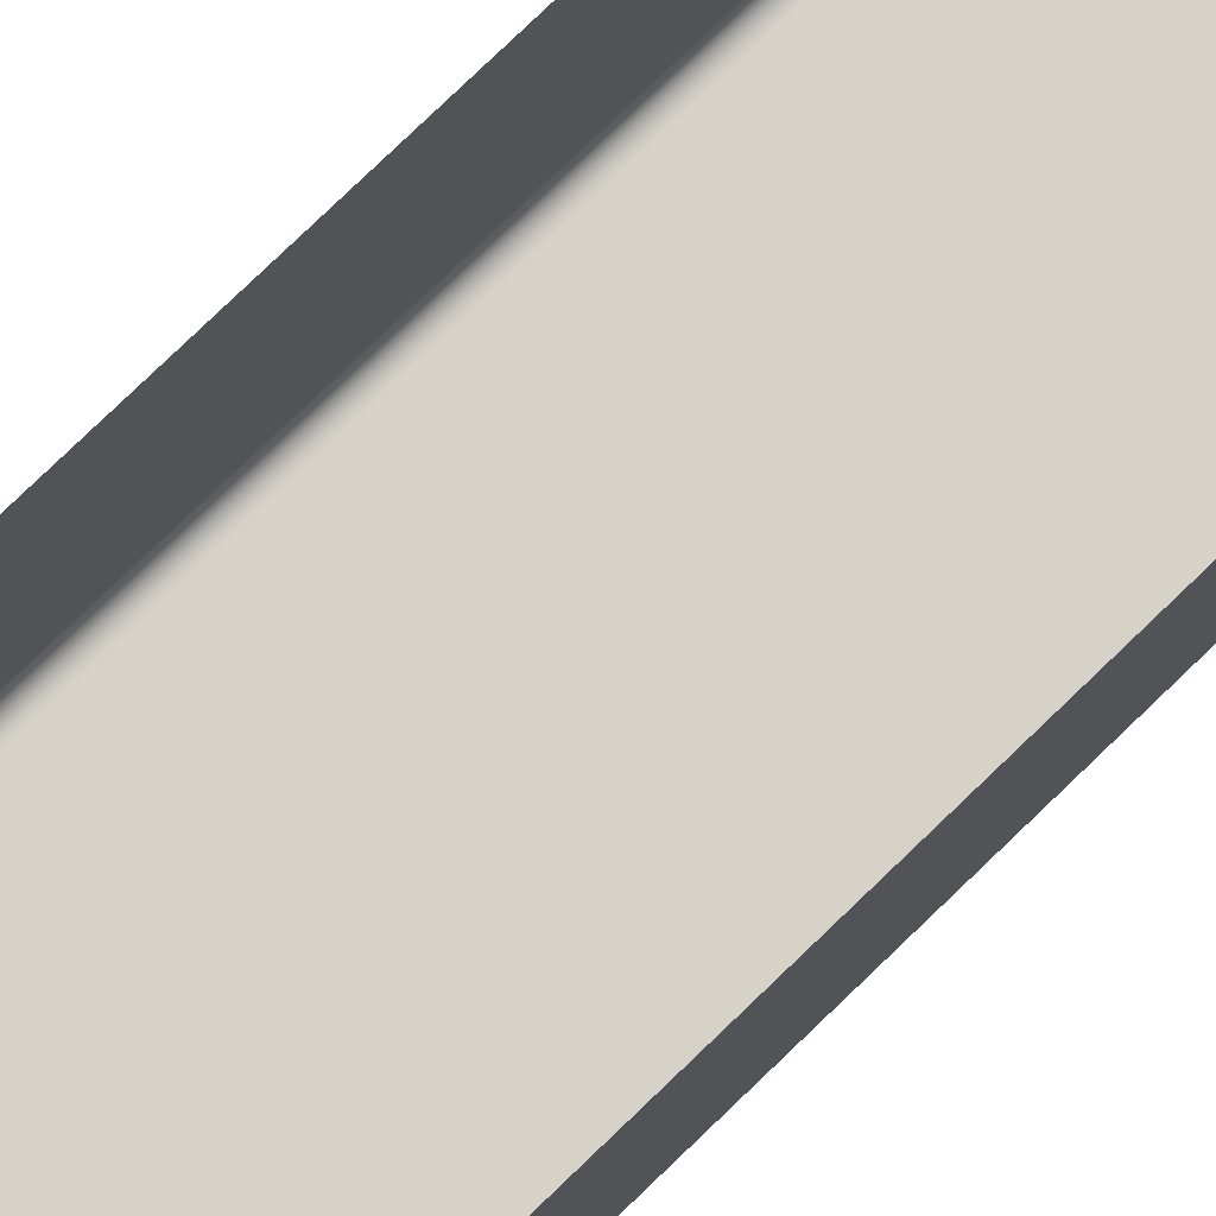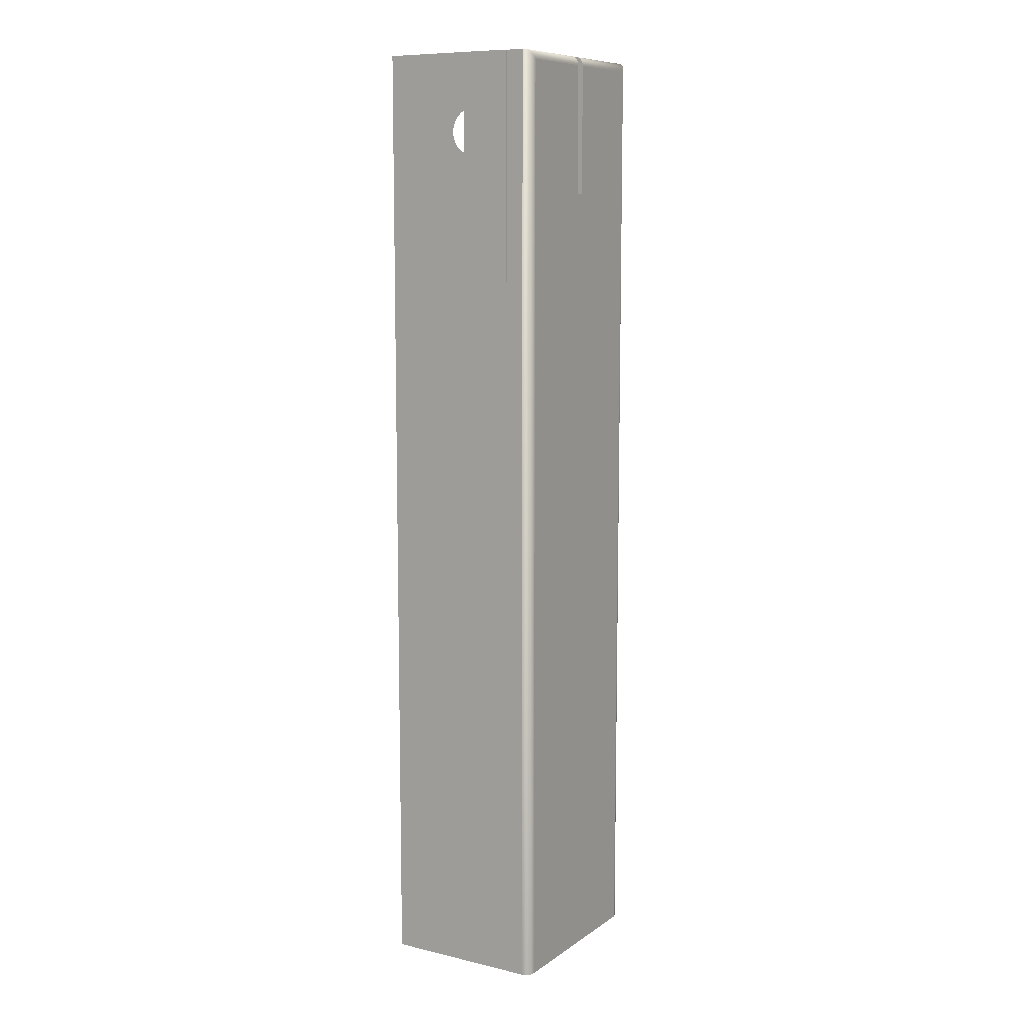
<metadata>
{"format":"obj","ext":"obj","renderer":"f3d","projection":"perspective","resolution":1024,"background":"white","views":[{"elev":78.5,"azim":-133.9,"up":"+Y"},{"elev":9.4,"azim":-58.8,"up":"+Z"}]}
</metadata>
<code>
o #ID20
v -0.09018 -0.02435 0.5757
v -0.09229 -0.03548 0.5757
v -0.09018 -0.03548 0.5757
v -0.09229 -0.02435 0.5757
v -0.09229 -0.02435 0.5757
v -0.09018 -0.02435 0.5757
v -0.09229 -0.03548 0.5757
v -0.09018 -0.03548 0.5757
v -0.09229 0.1 0.7836
v -0.09229 0.01879 0.7322
v -0.09229 0.01336 0.7335
v -0.09229 0.02371 0.7296
v -0.09229 0.02779 0.7258
v -0.09229 0.03074 0.7211
v -0.09229 0.03236 0.7157
v -0.09229 0.1 -0.09486
v -0.09229 0.03244 0.7133
v -0.09229 0.03255 0.7101
v -0.09229 0.03129 0.7047
v -0.09229 0.02866 0.6998
v -0.09229 0.02485 0.6957
v -0.09229 0.02012 0.6928
v -0.09229 0.01478 0.6912
v -0.09229 0.009206 0.691
v -0.09229 -0.02435 0.5757
v -0.09229 -0.04198 -0.09486
v -0.09229 -0.03548 0.7836
v -0.09229 -0.04198 0.7836
v -0.09229 -0.03548 0.5757
v -0.09229 -0.02435 0.7836
v -0.09229 -0.00998 0.7143
v -0.09229 -0.008718 0.7197
v -0.09229 -0.006092 0.7247
v -0.09229 -0.002283 0.7287
v -0.09229 0.002451 0.7317
v -0.09229 0.007787 0.7333
v -0.09229 -0.009946 0.7133
v -0.09229 -0.009841 0.7101
v -0.09229 -0.009793 0.7087
v -0.09229 -0.00817 0.7034
v -0.09229 -0.005221 0.6987
v -0.09229 -0.001148 0.6949
v -0.09229 0.003773 0.6922
v -0.09229 0.009206 0.691
v -0.09229 0.003773 0.6922
v -0.09229 -0.02435 0.5757
v -0.09229 -0.001148 0.6949
v -0.09229 -0.005221 0.6987
v -0.09229 -0.00817 0.7034
v -0.09229 -0.009793 0.7087
v -0.09229 -0.009841 0.7101
v -0.09229 -0.009946 0.7133
v -0.09229 -0.00998 0.7143
v -0.09229 0.01336 0.7335
v -0.09229 0.1 0.7836
v -0.09229 0.007787 0.7333
v -0.09229 0.002451 0.7317
v -0.09229 -0.02435 0.7836
v -0.09229 -0.002283 0.7287
v -0.09229 -0.006092 0.7247
v -0.09229 -0.008718 0.7197
v -0.09229 -0.03548 0.5757
v -0.09229 -0.04198 -0.09486
v -0.09229 -0.03548 0.7836
v -0.09229 -0.04198 0.7836
v -0.09229 0.1 -0.09486
v -0.09229 0.01478 0.6912
v -0.09229 0.02012 0.6928
v -0.09229 0.02485 0.6957
v -0.09229 0.02866 0.6998
v -0.09229 0.03129 0.7047
v -0.09229 0.03255 0.7101
v -0.09229 0.03244 0.7133
v -0.09229 0.03236 0.7157
v -0.09229 0.03074 0.7211
v -0.09229 0.02779 0.7258
v -0.09229 0.02371 0.7296
v -0.09229 0.01879 0.7322
v -0.09018 -0.03548 0.7836
v -0.09229 -0.03548 0.5757
v -0.09229 -0.03548 0.7836
v -0.09018 -0.03548 0.5757
v -0.09018 -0.03548 0.5757
v -0.09018 -0.03548 0.7836
v -0.09229 -0.03548 0.5757
v -0.09229 -0.03548 0.7836
v -0.09018 -0.02435 0.7836
v -0.09018 -0.03548 0.5757
v -0.09018 -0.03548 0.7836
v -0.09018 -0.02435 0.5757
v -0.09018 -0.02435 0.5757
v -0.09018 -0.02435 0.7836
v -0.09018 -0.03548 0.5757
v -0.09018 -0.03548 0.7836
v -0.09018 -0.02435 0.5757
v -0.09229 -0.02435 0.7836
v -0.09229 -0.02435 0.5757
v -0.09018 -0.02435 0.7836
v -0.09018 -0.02435 0.7836
v -0.09018 -0.02435 0.5757
v -0.09229 -0.02435 0.7836
v -0.09229 -0.02435 0.5757
v -0.09229 -0.04198 -0.09486
v -0.09219 -0.0433 0.7835
v -0.09229 -0.04198 0.7836
v -0.09219 -0.0433 -0.09486
v -0.09219 -0.0433 -0.09486
v -0.09229 -0.04198 -0.09486
v -0.09219 -0.0433 0.7835
v -0.09229 -0.04198 0.7836
v 0.09145 0.1 0.7836
v 0.08933 -0.02435 0.7836
v 0.09145 -0.02435 0.7836
v 0.003807 0.07746 0.7836
v -0.004655 0.07746 0.7836
v -0.09229 -0.04198 0.7836
v -0.004655 -0.04198 0.7836
v -0.09018 -0.03548 0.7836
v -0.09018 -0.02435 0.7836
v -0.09229 -0.02435 0.7836
v -0.09229 0.1 0.7836
v 0.09145 -0.04198 0.7836
v 0.003807 -0.04198 0.7836
v 0.08933 -0.03548 0.7836
v 0.09145 -0.03548 0.7836
v -0.09229 -0.03548 0.7836
v -0.09018 -0.03548 0.7836
v -0.09229 -0.04198 0.7836
v -0.09229 -0.03548 0.7836
v 0.08933 -0.02435 0.7836
v 0.08933 -0.03548 0.7836
v 0.003807 0.07746 0.7836
v 0.09145 -0.03548 0.7836
v 0.09145 -0.04198 0.7836
v 0.003807 -0.04198 0.7836
v 0.09145 0.1 0.7836
v -0.004655 0.07746 0.7836
v -0.09229 0.1 0.7836
v -0.09229 -0.02435 0.7836
v -0.09018 -0.02435 0.7836
v -0.004655 -0.04198 0.7836
v 0.09145 -0.02435 0.7836
v -0.09188 -0.04459 0.7832
v -0.09188 -0.04459 -0.09486
v -0.09188 -0.04459 -0.09486
v -0.09188 -0.04459 0.7832
v -0.004655 -0.04198 0.7836
v -0.004655 -0.0433 0.7835
v -0.004655 -0.04198 0.7836
v -0.004655 -0.0433 0.7835
v -0.004655 -0.04198 0.7836
v -0.004655 0.07746 0.6566
v -0.004655 0.07746 0.7836
v -0.004655 -0.0433 0.7835
v -0.004655 -0.04459 0.7832
v -0.004655 -0.04582 0.7826
v -0.004655 -0.04695 0.782
v -0.004655 -0.04796 0.7811
v -0.004655 -0.04882 0.7801
v -0.004655 -0.04952 0.779
v -0.004655 -0.05002 0.7777
v -0.004655 -0.05033 0.7764
v -0.004655 -0.05044 0.7751
v -0.004655 -0.05044 0.6566
v -0.004655 -0.05044 0.6566
v -0.004655 -0.05044 0.7751
v -0.004655 0.07746 0.6566
v -0.004655 -0.05033 0.7764
v -0.004655 -0.05002 0.7777
v -0.004655 -0.04952 0.779
v -0.004655 -0.04882 0.7801
v -0.004655 -0.04796 0.7811
v -0.004655 -0.04695 0.782
v -0.004655 -0.04582 0.7826
v -0.004655 -0.04459 0.7832
v -0.004655 -0.0433 0.7835
v -0.004655 -0.04198 0.7836
v -0.004655 0.07746 0.7836
v 0.003807 0.07746 0.6566
v -0.004655 0.07746 0.7836
v -0.004655 0.07746 0.6566
v 0.003807 0.07746 0.7836
v 0.003807 0.07746 0.7836
v 0.003807 0.07746 0.6566
v -0.004655 0.07746 0.7836
v -0.004655 0.07746 0.6566
v 0.003807 0.07746 0.6566
v 0.003807 -0.04198 0.7836
v 0.003807 0.07746 0.7836
v 0.003807 -0.0433 0.7835
v 0.003807 -0.04459 0.7832
v 0.003807 -0.04582 0.7826
v 0.003807 -0.04695 0.782
v 0.003807 -0.04796 0.7811
v 0.003807 -0.04882 0.7801
v 0.003807 -0.04952 0.779
v 0.003807 -0.05002 0.7777
v 0.003807 -0.05033 0.7764
v 0.003807 -0.05044 0.7751
v 0.003807 -0.05044 0.6566
v 0.003807 -0.05044 0.6566
v 0.003807 0.07746 0.6566
v 0.003807 -0.05044 0.7751
v 0.003807 -0.05033 0.7764
v 0.003807 -0.05002 0.7777
v 0.003807 -0.04952 0.779
v 0.003807 -0.04882 0.7801
v 0.003807 -0.04796 0.7811
v 0.003807 -0.04695 0.782
v 0.003807 -0.04582 0.7826
v 0.003807 -0.04459 0.7832
v 0.003807 -0.0433 0.7835
v 0.003807 -0.04198 0.7836
v 0.003807 0.07746 0.7836
v 0.09145 -0.04198 0.7836
v 0.003807 -0.0433 0.7835
v 0.09134 -0.0433 0.7835
v 0.003807 -0.04198 0.7836
v 0.003807 -0.04198 0.7836
v 0.09145 -0.04198 0.7836
v 0.003807 -0.0433 0.7835
v 0.09134 -0.0433 0.7835
v 0.09145 -0.02435 0.7836
v 0.09145 0.003948 0.7323
v 0.09145 0.1 0.7836
v 0.09145 -0.000126 0.7285
v 0.09145 -0.003075 0.7237
v 0.09145 -0.004698 0.7184
v 0.09145 -0.02435 0.5757
v 0.09145 0.008869 0.7349
v 0.09145 0.0143 0.7362
v 0.09145 -0.004746 0.717
v 0.09145 -0.004851 0.7138
v 0.09145 -0.004885 0.7128
v 0.09145 -0.003623 0.7074
v 0.09145 -0.000997 0.7025
v 0.09145 0.002812 0.6984
v 0.09145 0.007546 0.6954
v 0.09145 0.01288 0.6938
v 0.09145 0.01846 0.6936
v 0.09145 -0.04198 -0.09486
v 0.09145 -0.03548 0.7836
v 0.09145 -0.04198 0.7836
v 0.09145 -0.03548 0.5757
v 0.09145 0.03764 0.717
v 0.09145 0.1 -0.09486
v 0.09145 0.03638 0.7224
v 0.09145 0.03376 0.7273
v 0.09145 0.02995 0.7314
v 0.09145 0.02521 0.7343
v 0.09145 0.01988 0.736
v 0.09145 0.03754 0.7138
v 0.09145 0.03746 0.7114
v 0.09145 0.03583 0.7061
v 0.09145 0.03288 0.7013
v 0.09145 0.02881 0.6975
v 0.09145 0.02389 0.6949
v 0.09145 -0.04198 -0.09486
v 0.09145 -0.03548 0.5757
v 0.09145 0.1 -0.09486
v 0.09145 -0.02435 0.5757
v 0.09145 0.01846 0.6936
v 0.09145 0.02389 0.6949
v 0.09145 0.02881 0.6975
v 0.09145 0.03288 0.7013
v 0.09145 0.03583 0.7061
v 0.09145 0.03746 0.7114
v 0.09145 0.03754 0.7138
v 0.09145 0.03764 0.717
v 0.09145 0.0143 0.7362
v 0.09145 0.1 0.7836
v 0.09145 0.01988 0.736
v 0.09145 0.02521 0.7343
v 0.09145 0.02995 0.7314
v 0.09145 0.03376 0.7273
v 0.09145 0.03638 0.7224
v 0.09145 -0.03548 0.7836
v 0.09145 -0.04198 0.7836
v 0.09145 0.01288 0.6938
v 0.09145 0.007546 0.6954
v 0.09145 0.002812 0.6984
v 0.09145 -0.000997 0.7025
v 0.09145 -0.003623 0.7074
v 0.09145 -0.004885 0.7128
v 0.09145 -0.004851 0.7138
v 0.09145 -0.004746 0.717
v 0.09145 -0.004698 0.7184
v 0.09145 0.008869 0.7349
v 0.09145 0.003948 0.7323
v 0.09145 -0.02435 0.7836
v 0.09145 -0.003075 0.7237
v 0.09145 -0.000126 0.7285
v 0.09145 -0.03548 0.7836
v 0.08933 -0.03548 0.5757
v 0.08933 -0.03548 0.7836
v 0.09145 -0.03548 0.5757
v 0.09145 -0.03548 0.5757
v 0.09145 -0.03548 0.7836
v 0.08933 -0.03548 0.5757
v 0.08933 -0.03548 0.7836
v 0.08933 -0.03548 0.7836
v 0.08933 -0.02435 0.5757
v 0.08933 -0.02435 0.7836
v 0.08933 -0.03548 0.5757
v 0.08933 -0.03548 0.5757
v 0.08933 -0.03548 0.7836
v 0.08933 -0.02435 0.5757
v 0.08933 -0.02435 0.7836
v 0.09145 -0.02435 0.5757
v 0.08933 -0.02435 0.7836
v 0.08933 -0.02435 0.5757
v 0.09145 -0.02435 0.7836
v 0.09145 -0.02435 0.7836
v 0.09145 -0.02435 0.5757
v 0.08933 -0.02435 0.7836
v 0.08933 -0.02435 0.5757
v -0.09137 -0.04582 0.7826
v -0.09137 -0.04582 -0.09486
v -0.09137 -0.04582 -0.09486
v -0.09137 -0.04582 0.7826
v -0.004655 -0.04459 0.7832
v -0.004655 -0.04459 0.7832
v -0.004655 -0.04582 0.7826
v -0.004655 -0.04582 0.7826
v -0.09068 -0.04695 0.782
v -0.004655 -0.04695 0.782
v -0.09068 -0.04695 0.782
v -0.004655 -0.04695 0.782
v -0.004655 -0.04796 0.7811
v -0.08982 -0.04796 0.7811
v -0.004655 -0.04796 0.7811
v -0.08982 -0.04796 0.7811
v -0.08881 -0.04882 0.7801
v -0.004655 -0.04882 0.7801
v -0.004655 -0.04882 0.7801
v -0.08881 -0.04882 0.7801
v -0.08767 -0.04952 0.779
v -0.004655 -0.04952 0.779
v -0.004655 -0.04952 0.779
v -0.08767 -0.04952 0.779
v -0.08645 -0.05002 0.7777
v -0.004655 -0.05002 0.7777
v -0.004655 -0.05002 0.7777
v -0.08645 -0.05002 0.7777
v -0.08516 -0.05033 0.7764
v -0.004655 -0.05033 0.7764
v -0.004655 -0.05033 0.7764
v -0.08516 -0.05033 0.7764
v -0.08383 -0.05044 0.7751
v -0.004655 -0.05044 0.7751
v -0.004655 -0.05044 0.7751
v -0.08383 -0.05044 0.7751
v 0.08299 -0.05044 -0.09486
v -0.08383 -0.05044 0.7751
v -0.08383 -0.05044 -0.09486
v -0.004655 -0.05044 0.6566
v 0.003807 -0.05044 0.6566
v 0.003807 -0.05044 0.7751
v 0.08299 -0.05044 0.7751
v -0.004655 -0.05044 0.7751
v -0.004655 -0.05044 0.6566
v -0.08383 -0.05044 0.7751
v -0.004655 -0.05044 0.7751
v 0.08299 -0.05044 0.7751
v 0.08299 -0.05044 -0.09486
v 0.003807 -0.05044 0.7751
v 0.003807 -0.05044 0.6566
v -0.08383 -0.05044 -0.09486
v 0.003807 0.07746 0.6566
v -0.004655 -0.05044 0.6566
v 0.003807 -0.05044 0.6566
v -0.004655 0.07746 0.6566
v -0.004655 0.07746 0.6566
v 0.003807 0.07746 0.6566
v -0.004655 -0.05044 0.6566
v 0.003807 -0.05044 0.6566
v 0.08299 -0.05044 0.7751
v 0.003807 -0.05033 0.7764
v 0.003807 -0.05044 0.7751
v 0.08431 -0.05033 0.7764
v 0.08431 -0.05033 0.7764
v 0.08299 -0.05044 0.7751
v 0.003807 -0.05033 0.7764
v 0.003807 -0.05044 0.7751
v 0.003807 -0.05002 0.7777
v 0.0856 -0.05002 0.7777
v 0.0856 -0.05002 0.7777
v 0.003807 -0.05002 0.7777
v 0.003807 -0.04952 0.779
v 0.08683 -0.04952 0.779
v 0.08683 -0.04952 0.779
v 0.003807 -0.04952 0.779
v 0.003807 -0.04882 0.7801
v 0.08796 -0.04882 0.7801
v 0.08796 -0.04882 0.7801
v 0.003807 -0.04882 0.7801
v 0.003807 -0.04796 0.7811
v 0.08897 -0.04796 0.7811
v 0.08897 -0.04796 0.7811
v 0.003807 -0.04796 0.7811
v 0.08983 -0.04695 0.782
v 0.003807 -0.04695 0.782
v 0.003807 -0.04695 0.782
v 0.08983 -0.04695 0.782
v 0.09052 -0.04582 0.7826
v 0.003807 -0.04582 0.7826
v 0.003807 -0.04582 0.7826
v 0.09052 -0.04582 0.7826
v 0.09103 -0.04459 0.7832
v 0.003807 -0.04459 0.7832
v 0.003807 -0.04459 0.7832
v 0.09103 -0.04459 0.7832
v 0.09145 -0.04198 -0.09486
v 0.09134 -0.0433 -0.09486
v 0.09134 -0.0433 -0.09486
v 0.09145 -0.04198 -0.09486
v 0.09145 -0.02435 0.5757
v 0.08933 -0.03548 0.5757
v 0.09145 -0.03548 0.5757
v 0.08933 -0.02435 0.5757
v 0.08933 -0.02435 0.5757
v 0.09145 -0.02435 0.5757
v 0.08933 -0.03548 0.5757
v 0.09145 -0.03548 0.5757
v -0.09068 -0.04695 -0.09486
v -0.09068 -0.04695 -0.09486
v -0.08982 -0.04796 -0.09486
v -0.08982 -0.04796 -0.09486
v -0.08881 -0.04882 -0.09486
v -0.08881 -0.04882 -0.09486
v -0.08767 -0.04952 -0.09486
v -0.08767 -0.04952 -0.09486
v -0.08645 -0.05002 -0.09486
v -0.08645 -0.05002 -0.09486
v -0.08516 -0.05033 -0.09486
v -0.08516 -0.05033 -0.09486
v -0.08383 -0.05044 -0.09486
v -0.08383 -0.05044 -0.09486
v 0.08431 -0.05033 -0.09486
v 0.08299 -0.05044 -0.09486
v 0.08431 -0.05033 -0.09486
v 0.08299 -0.05044 -0.09486
v 0.0856 -0.05002 -0.09486
v 0.0856 -0.05002 -0.09486
v 0.08683 -0.04952 -0.09486
v 0.08683 -0.04952 -0.09486
v 0.08796 -0.04882 -0.09486
v 0.08796 -0.04882 -0.09486
v 0.08897 -0.04796 -0.09486
v 0.08897 -0.04796 -0.09486
v 0.08983 -0.04695 -0.09486
v 0.08983 -0.04695 -0.09486
v 0.09052 -0.04582 -0.09486
v 0.09052 -0.04582 -0.09486
v 0.09103 -0.04459 -0.09486
v 0.09103 -0.04459 -0.09486
f 1 2 3
f 2 1 4
f 5 6 7
f 8 7 6
f 9 10 11
f 10 9 12
f 12 9 13
f 13 9 14
f 14 9 15
f 15 9 16
f 15 16 17
f 17 16 18
f 18 16 19
f 19 16 20
f 20 16 21
f 21 16 22
f 22 16 23
f 23 16 24
f 24 16 25
f 25 16 26
f 27 26 28
f 26 27 29
f 26 29 25
f 30 31 25
f 31 30 32
f 32 30 33
f 33 30 34
f 34 30 35
f 35 30 9
f 35 9 36
f 36 9 11
f 25 31 37
f 25 37 38
f 25 38 39
f 25 39 40
f 25 40 41
f 25 41 42
f 25 42 43
f 25 43 24
f 44 45 46
f 45 47 46
f 47 48 46
f 48 49 46
f 49 50 46
f 50 51 46
f 51 52 46
f 52 53 46
f 54 55 56
f 56 55 57
f 55 58 57
f 57 58 59
f 59 58 60
f 60 58 61
f 61 58 53
f 46 53 58
f 46 62 63
f 62 64 63
f 65 63 64
f 63 66 46
f 46 66 44
f 44 66 67
f 67 66 68
f 68 66 69
f 69 66 70
f 70 66 71
f 71 66 72
f 72 66 73
f 73 66 74
f 66 55 74
f 74 55 75
f 75 55 76
f 76 55 77
f 77 55 78
f 54 78 55
f 79 80 81
f 80 79 82
f 83 84 85
f 86 85 84
f 87 88 89
f 88 87 90
f 91 92 93
f 94 93 92
f 95 96 97
f 96 95 98
f 99 100 101
f 102 101 100
f 103 104 105
f 104 103 106
f 107 108 109
f 110 109 108
f 111 112 113
f 112 111 114
f 114 111 115
f 115 116 117
f 116 115 118
f 118 115 119
f 119 115 120
f 120 115 121
f 121 115 111
f 122 114 123
f 114 122 124
f 124 122 125
f 114 124 112
f 126 116 118
f 127 128 129
f 130 131 132
f 133 134 131
f 131 134 132
f 135 132 134
f 136 137 138
f 138 137 139
f 139 137 140
f 140 137 127
f 127 137 128
f 141 128 137
f 137 136 132
f 132 136 130
f 142 130 136
f 106 143 104
f 143 106 144
f 145 107 146
f 109 146 107
f 147 104 148
f 104 147 105
f 110 149 109
f 150 109 149
f 151 152 153
f 152 151 154
f 152 154 155
f 152 155 156
f 152 156 157
f 152 157 158
f 152 158 159
f 152 159 160
f 152 160 161
f 152 161 162
f 152 162 163
f 152 163 164
f 165 166 167
f 166 168 167
f 168 169 167
f 169 170 167
f 170 171 167
f 171 172 167
f 172 173 167
f 173 174 167
f 174 175 167
f 175 176 167
f 176 177 167
f 178 167 177
f 179 180 181
f 180 179 182
f 183 184 185
f 186 185 184
f 187 188 189
f 188 187 190
f 190 187 191
f 191 187 192
f 192 187 193
f 193 187 194
f 194 187 195
f 195 187 196
f 196 187 197
f 197 187 198
f 198 187 199
f 199 187 200
f 201 202 203
f 203 202 204
f 204 202 205
f 205 202 206
f 206 202 207
f 207 202 208
f 208 202 209
f 209 202 210
f 210 202 211
f 211 202 212
f 212 202 213
f 214 213 202
f 215 216 217
f 216 215 218
f 219 220 221
f 222 221 220
f 223 224 225
f 224 223 226
f 226 223 227
f 227 223 228
f 228 223 229
f 225 224 230
f 225 230 231
f 228 229 232
f 232 229 233
f 233 229 234
f 234 229 235
f 235 229 236
f 236 229 237
f 237 229 238
f 238 229 239
f 239 229 240
f 241 242 243
f 242 241 244
f 225 245 246
f 245 225 247
f 247 225 248
f 248 225 249
f 249 225 250
f 250 225 251
f 251 225 231
f 246 245 252
f 246 252 253
f 246 253 254
f 246 254 255
f 246 255 256
f 246 256 257
f 246 257 240
f 246 240 229
f 246 229 244
f 246 244 241
f 258 259 260
f 259 261 260
f 261 262 260
f 262 263 260
f 263 264 260
f 264 265 260
f 265 266 260
f 266 267 260
f 267 268 260
f 268 269 260
f 270 271 272
f 272 271 273
f 273 271 274
f 274 271 275
f 275 271 276
f 276 271 269
f 260 269 271
f 259 258 277
f 278 277 258
f 262 261 279
f 279 261 280
f 280 261 281
f 281 261 282
f 282 261 283
f 283 261 284
f 284 261 285
f 285 261 286
f 286 261 287
f 270 288 271
f 288 289 271
f 261 290 287
f 287 290 291
f 291 290 292
f 292 290 289
f 271 289 290
f 293 294 295
f 294 293 296
f 297 298 299
f 300 299 298
f 301 302 303
f 302 301 304
f 305 306 307
f 308 307 306
f 309 310 311
f 310 309 312
f 313 314 315
f 316 315 314
f 144 317 143
f 317 144 318
f 319 145 320
f 146 320 145
f 148 143 321
f 143 148 104
f 109 150 146
f 322 146 150
f 321 317 323
f 317 321 143
f 146 322 320
f 324 320 322
f 323 325 326
f 325 323 317
f 320 324 327
f 328 327 324
f 329 325 330
f 325 329 326
f 328 331 327
f 332 327 331
f 333 329 330
f 329 333 334
f 335 336 331
f 332 331 336
f 337 334 333
f 334 337 338
f 339 340 335
f 336 335 340
f 341 338 337
f 338 341 342
f 343 344 339
f 340 339 344
f 345 342 341
f 342 345 346
f 347 348 343
f 344 343 348
f 349 346 345
f 346 349 350
f 351 352 347
f 348 347 352
f 353 354 355
f 354 353 356
f 356 353 357
f 357 353 358
f 358 353 359
f 360 354 356
f 361 362 363
f 364 365 366
f 366 365 367
f 367 365 361
f 361 365 362
f 368 362 365
f 369 370 371
f 370 369 372
f 373 374 375
f 376 375 374
f 377 378 379
f 378 377 380
f 381 382 383
f 384 383 382
f 380 385 378
f 385 380 386
f 387 381 388
f 383 388 381
f 386 389 385
f 389 386 390
f 391 387 392
f 388 392 387
f 390 393 389
f 393 390 394
f 395 391 396
f 392 396 391
f 394 397 393
f 397 394 398
f 399 395 400
f 396 400 395
f 401 397 398
f 397 401 402
f 403 404 400
f 399 400 404
f 405 402 401
f 402 405 406
f 407 408 403
f 404 403 408
f 409 406 405
f 406 409 410
f 411 412 407
f 408 407 412
f 217 410 409
f 410 217 216
f 221 222 411
f 412 411 222
f 217 413 215
f 413 217 414
f 415 222 416
f 220 416 222
f 417 418 419
f 418 417 420
f 421 422 423
f 424 423 422
f 318 325 317
f 325 318 425
f 426 319 327
f 320 327 319
f 425 330 325
f 330 425 427
f 428 426 332
f 327 332 426
f 429 330 427
f 330 429 333
f 336 430 332
f 428 332 430
f 431 333 429
f 333 431 337
f 340 432 336
f 430 336 432
f 433 337 431
f 337 433 341
f 344 434 340
f 432 340 434
f 435 341 433
f 341 435 345
f 348 436 344
f 434 344 436
f 437 345 435
f 345 437 349
f 352 438 348
f 436 348 438
f 439 377 440
f 377 439 380
f 381 441 382
f 442 382 441
f 443 380 439
f 380 443 386
f 387 444 381
f 441 381 444
f 445 386 443
f 386 445 390
f 391 446 387
f 444 387 446
f 447 390 445
f 390 447 394
f 395 448 391
f 446 391 448
f 449 394 447
f 394 449 398
f 399 450 395
f 448 395 450
f 398 451 401
f 451 398 449
f 450 399 452
f 404 452 399
f 401 453 405
f 453 401 451
f 452 404 454
f 408 454 404
f 405 455 409
f 455 405 453
f 454 408 456
f 412 456 408
f 409 414 217
f 414 409 455
f 456 412 415
f 222 415 412

</code>
